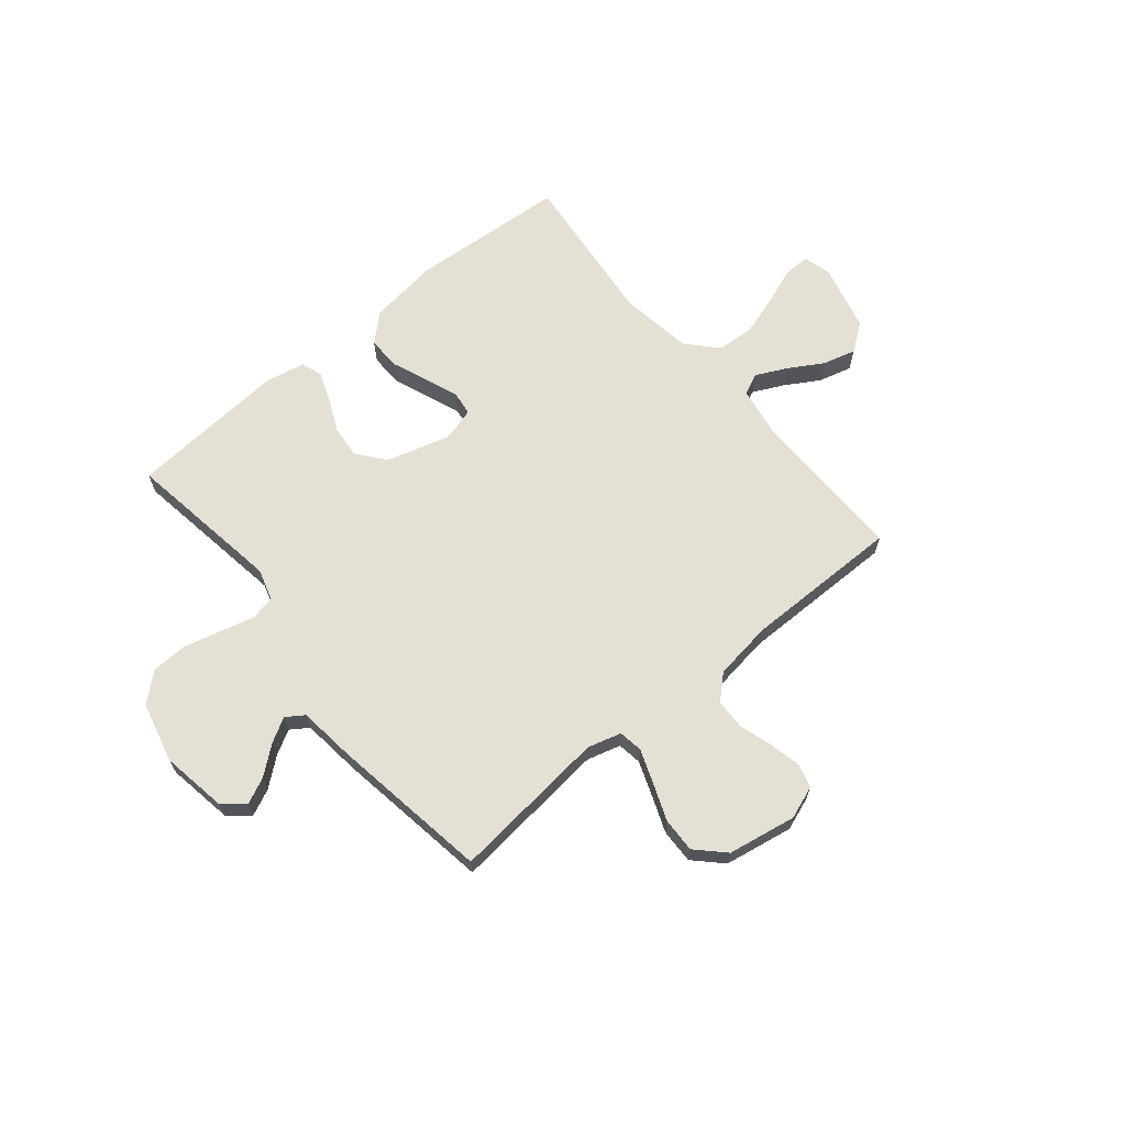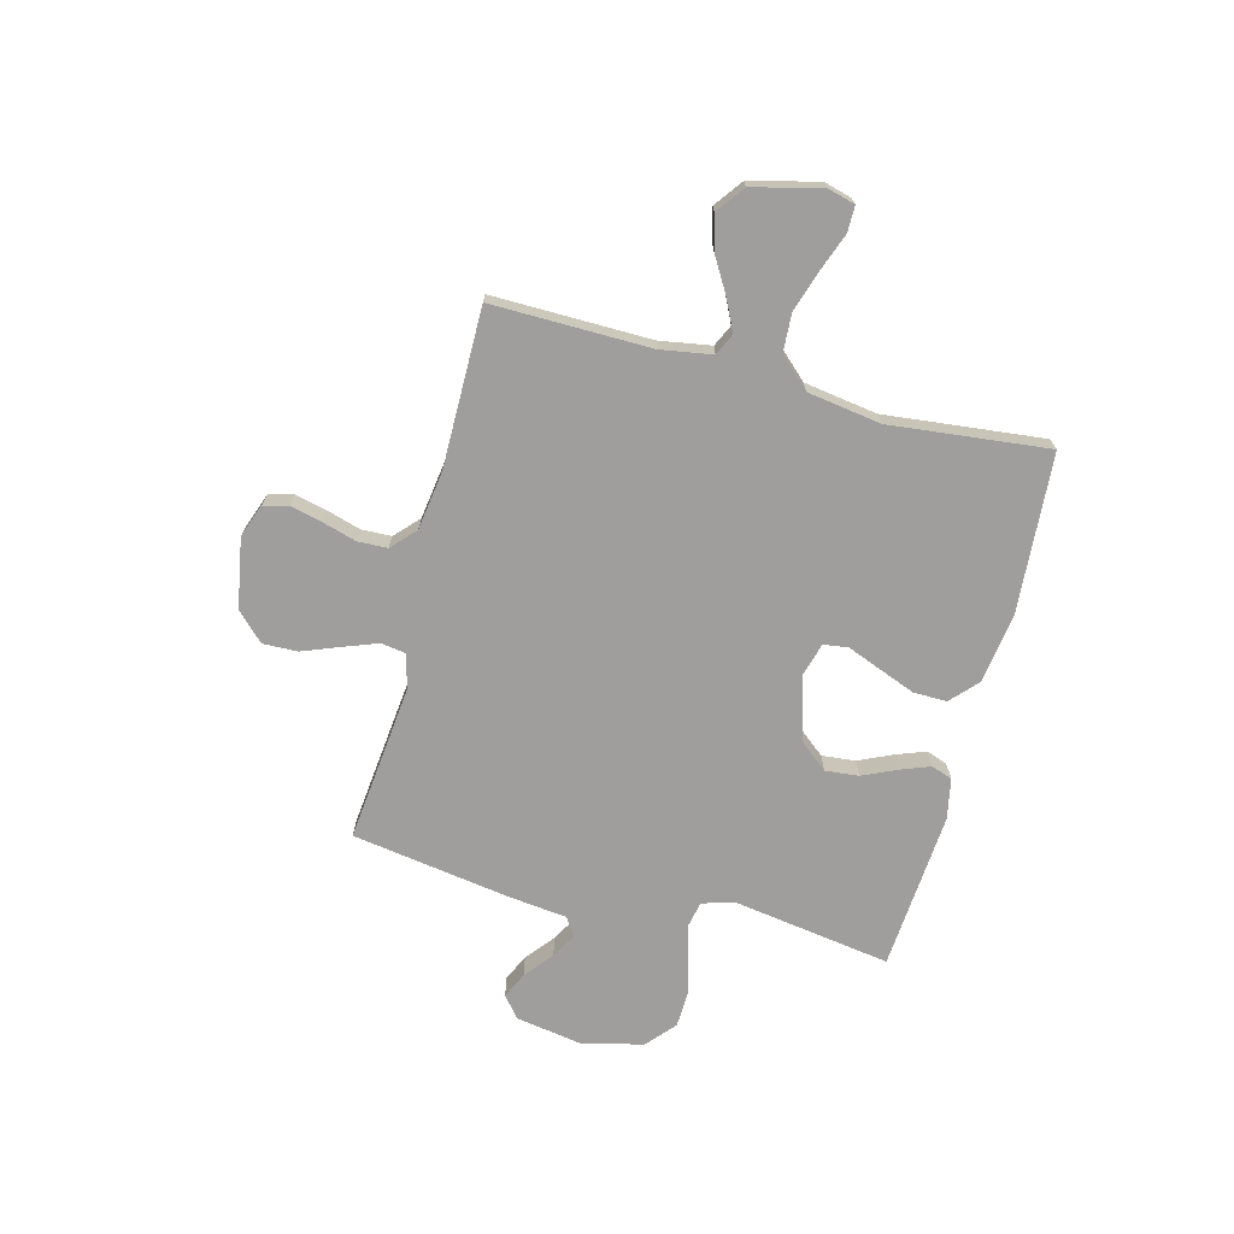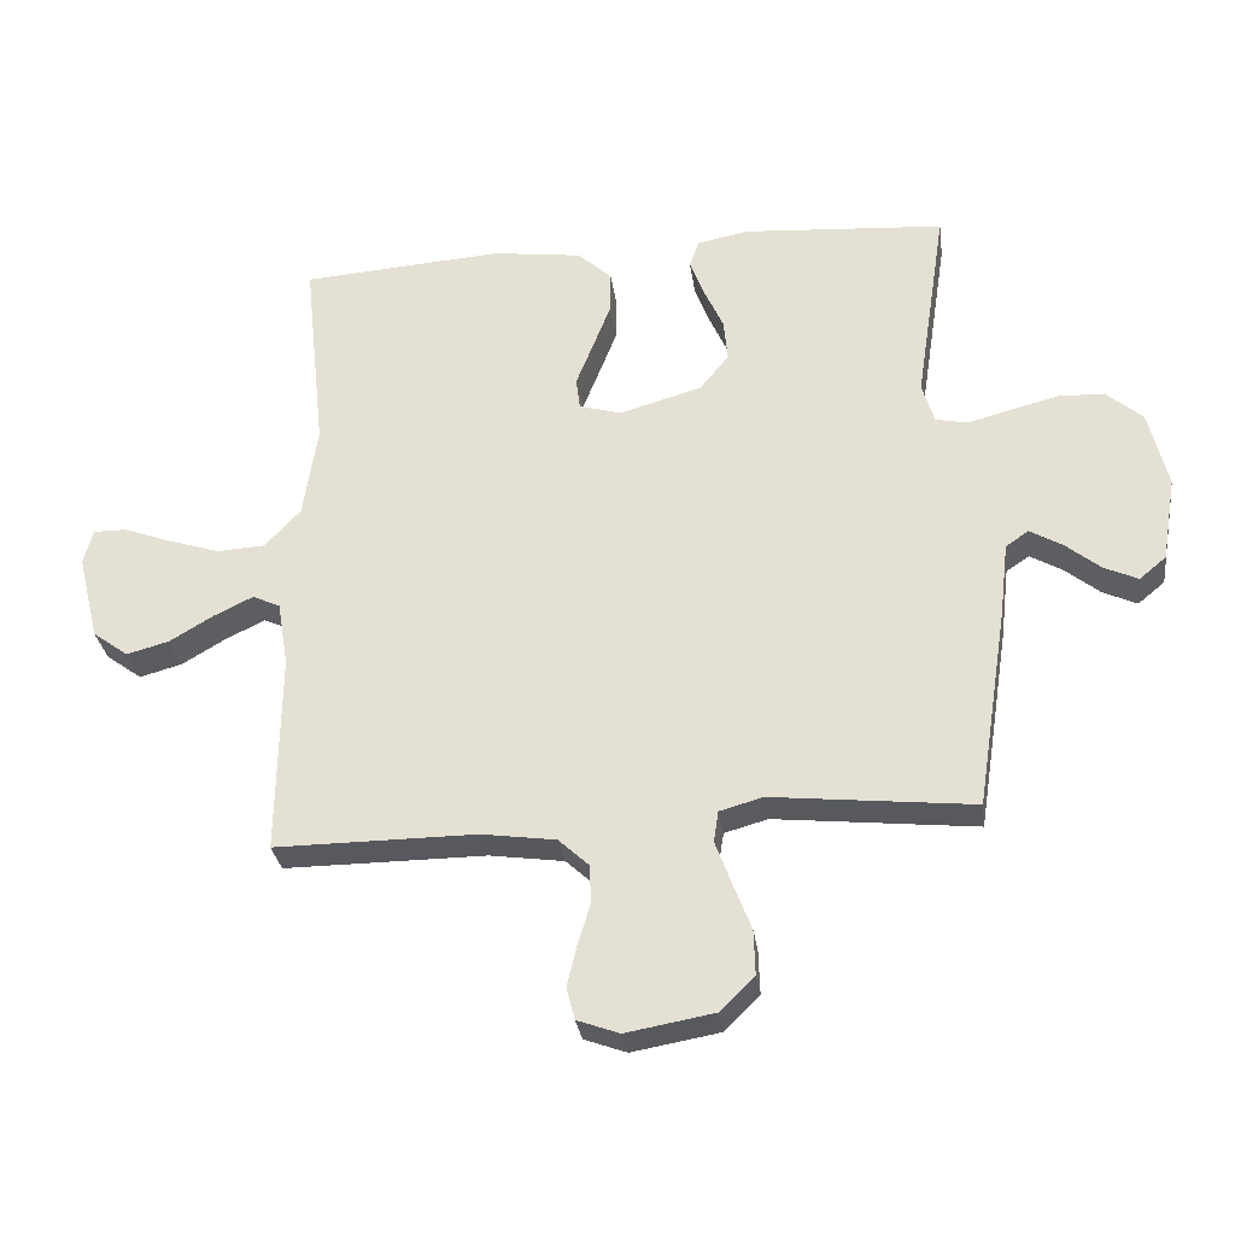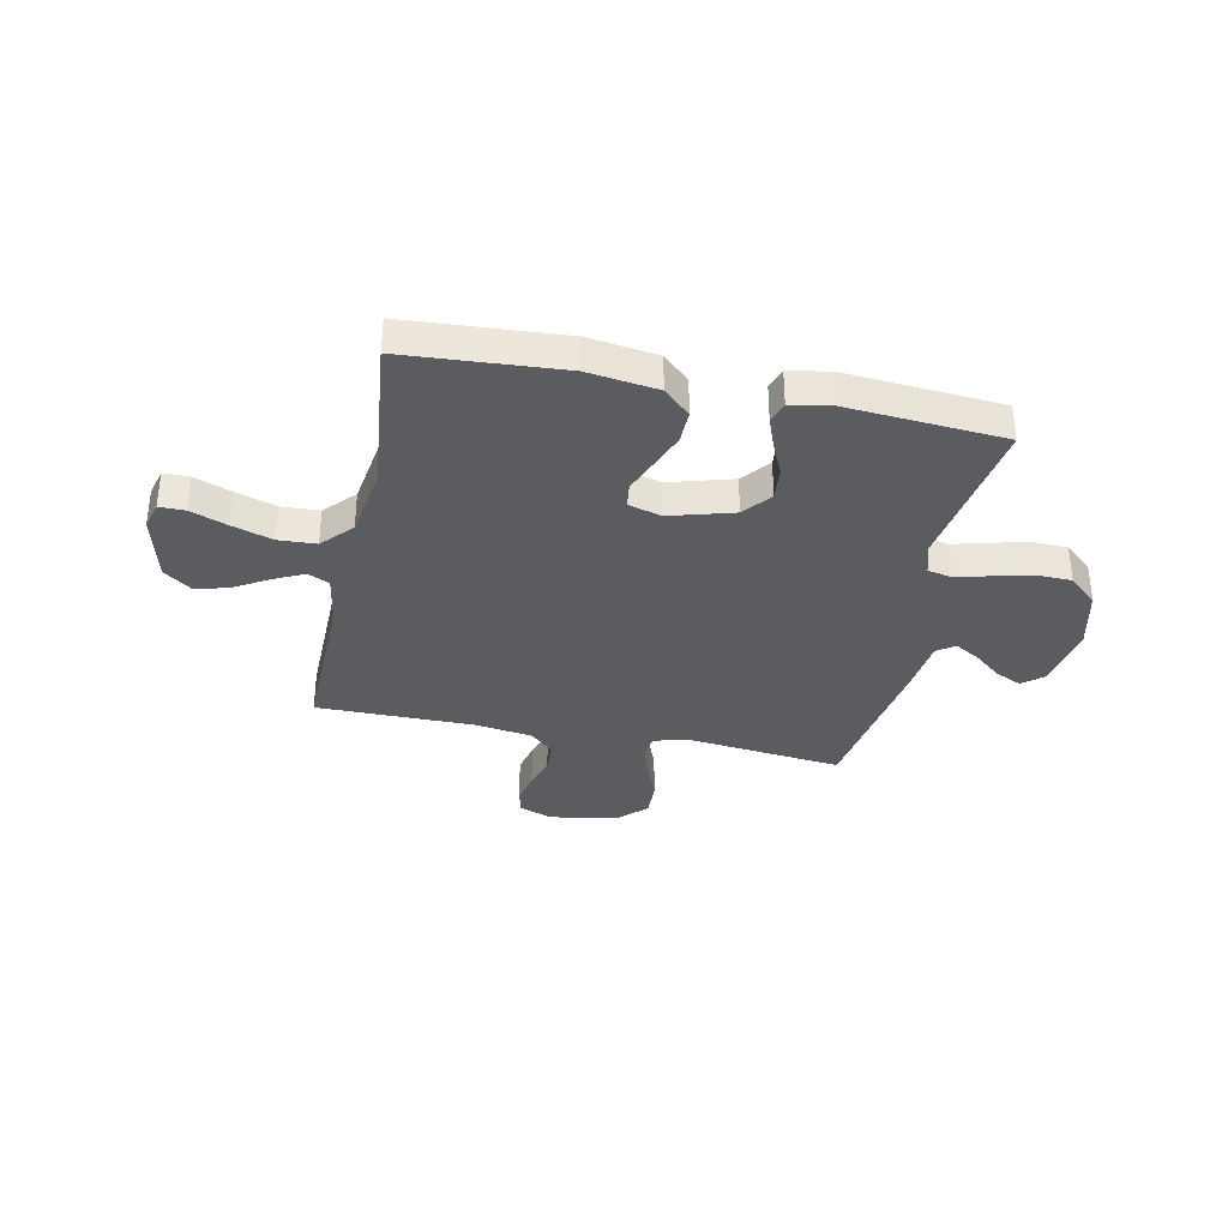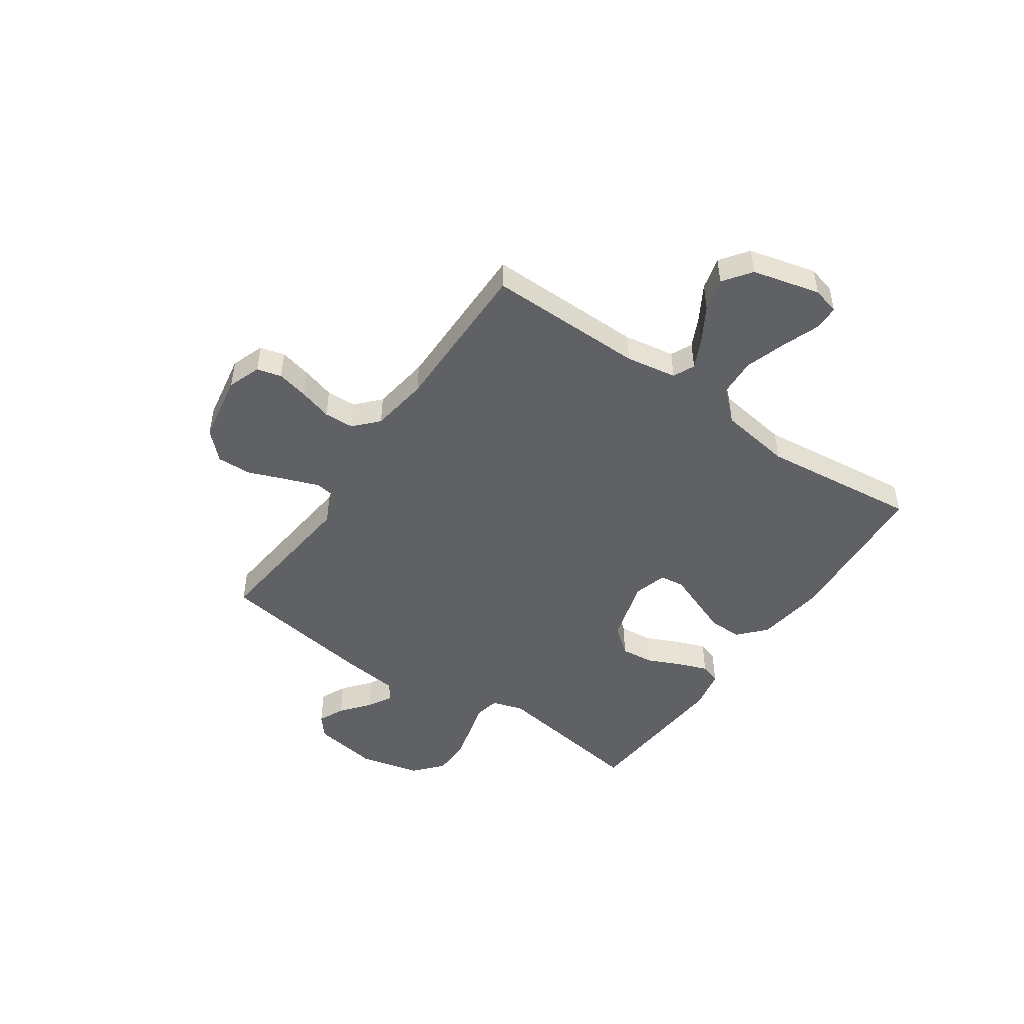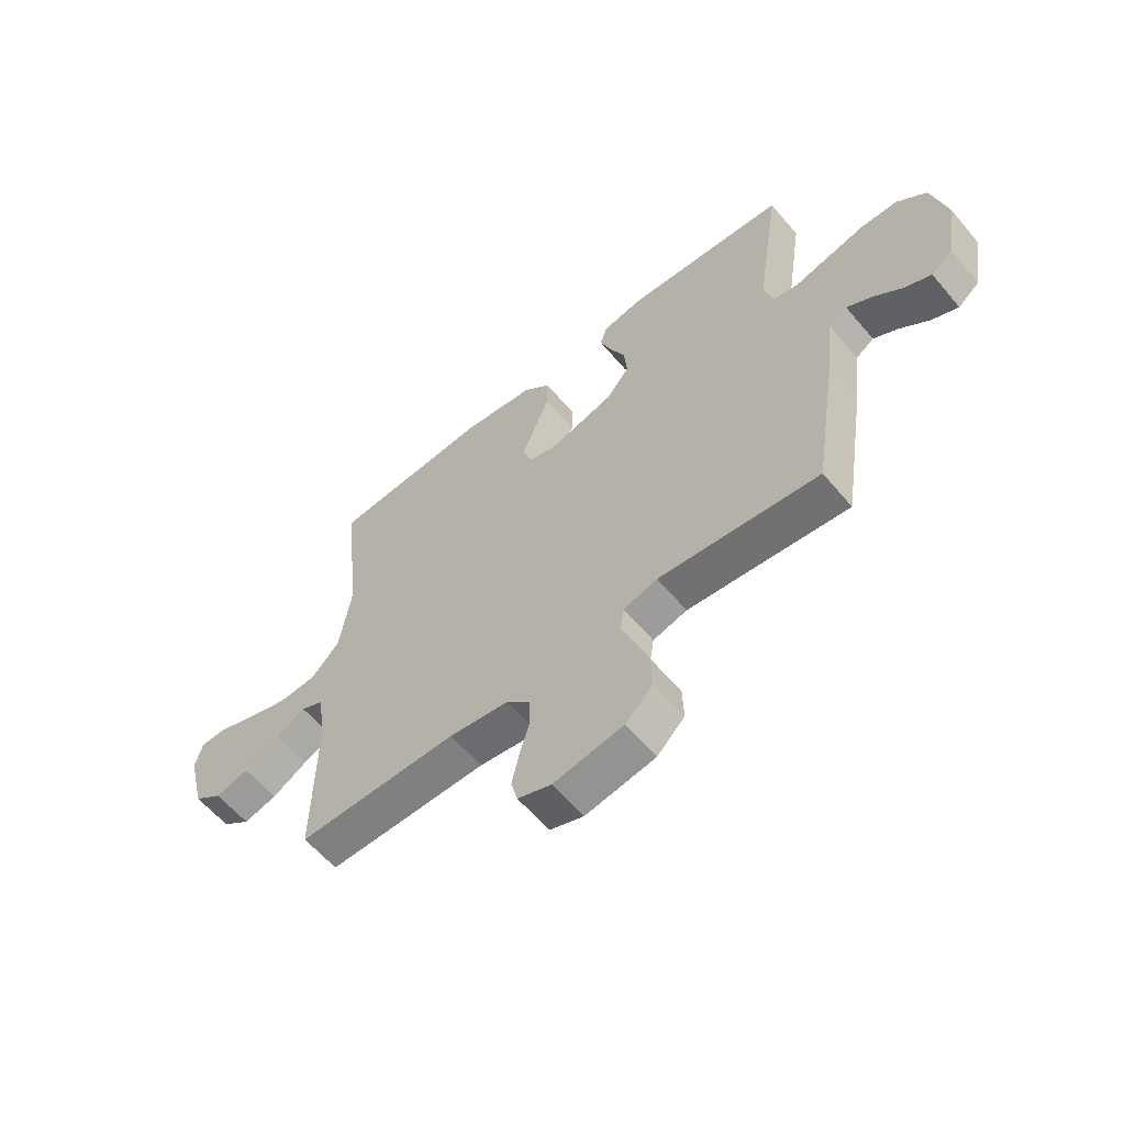
<metadata>
{"format":"obj","ext":"obj","renderer":"f3d","projection":"perspective","resolution":1024,"background":"white","views":[{"elev":66.1,"azim":140.4,"up":"+Y"},{"elev":-70.9,"azim":-104.6,"up":"+Y"},{"elev":-30.3,"azim":7.8,"up":"+Z"},{"elev":-35.0,"azim":-11.8,"up":"+Y"},{"elev":-48.0,"azim":-124.5,"up":"+Y"},{"elev":-59.8,"azim":39.9,"up":"+Z"}]}
</metadata>
<code>
v -0.5 0.07 -0.5
v -0.496 0.07 -0.2
v -0.512 0.07 -0.103
v -0.553 0.07 -0.084
v -0.611 0.07 -0.112
v -0.677 0.07 -0.151
v -0.74 0.07 -0.168
v -0.793 0.07 -0.129
v -0.825 0.07 0
v -0.811 0.07 0.052
v -0.762 0.07 0.052
v -0.692 0.07 0.026
v -0.614 0.07 0.001
v -0.542 0.07 0.005
v -0.489 0.07 0.062
v -0.468 0.07 0.2
v -0.5 0.07 0.5
v -0.2 0.07 0.521
v -0.067 0.07 0.503
v -0.016 0.07 0.456
v -0.017 0.07 0.393
v -0.044 0.07 0.324
v -0.069 0.07 0.261
v -0.063 0.07 0.214
v 0 0.07 0.196
v 0.122 0.07 0.231
v 0.165 0.07 0.284
v 0.159 0.07 0.347
v 0.13 0.07 0.411
v 0.109 0.07 0.467
v 0.123 0.07 0.507
v 0.2 0.07 0.522
v 0.5 0.07 0.5
v 0.454 0.07 0.2
v 0.472 0.07 0.14
v 0.519 0.07 0.13
v 0.583 0.07 0.147
v 0.655 0.07 0.165
v 0.723 0.07 0.163
v 0.777 0.07 0.116
v 0.805 0.07 0
v 0.784 0.07 -0.126
v 0.744 0.07 -0.159
v 0.694 0.07 -0.136
v 0.641 0.07 -0.093
v 0.594 0.07 -0.066
v 0.56 0.07 -0.089
v 0.547 0.07 -0.2
v 0.5 0.07 -0.5
v 0.2 0.07 -0.468
v 0.136 0.07 -0.486
v 0.129 0.07 -0.532
v 0.153 0.07 -0.597
v 0.18 0.07 -0.667
v 0.182 0.07 -0.733
v 0.131 0.07 -0.784
v 0 0.07 -0.807
v -0.063 0.07 -0.784
v -0.075 0.07 -0.737
v -0.061 0.07 -0.677
v -0.042 0.07 -0.614
v -0.044 0.07 -0.557
v -0.089 0.07 -0.515
v -0.2 0.07 -0.499
v -0.5 0 -0.5
v -0.496 0 -0.2
v -0.512 0 -0.103
v -0.553 0 -0.084
v -0.611 0 -0.112
v -0.677 0 -0.151
v -0.74 0 -0.168
v -0.793 0 -0.129
v -0.825 0 0
v -0.811 0 0.052
v -0.762 0 0.052
v -0.692 0 0.026
v -0.614 0 0.001
v -0.542 0 0.005
v -0.489 0 0.062
v -0.468 0 0.2
v -0.5 0 0.5
v -0.2 0 0.521
v -0.067 0 0.503
v -0.016 0 0.456
v -0.017 0 0.393
v -0.044 0 0.324
v -0.069 0 0.261
v -0.063 0 0.214
v 0 0 0.196
v 0.122 0 0.231
v 0.165 0 0.284
v 0.159 0 0.347
v 0.13 0 0.411
v 0.109 0 0.467
v 0.123 0 0.507
v 0.2 0 0.522
v 0.5 0 0.5
v 0.454 0 0.2
v 0.472 0 0.14
v 0.519 0 0.13
v 0.583 0 0.147
v 0.655 0 0.165
v 0.723 0 0.163
v 0.777 0 0.116
v 0.805 0 0
v 0.784 0 -0.126
v 0.744 0 -0.159
v 0.694 0 -0.136
v 0.641 0 -0.093
v 0.594 0 -0.066
v 0.56 0 -0.089
v 0.547 0 -0.2
v 0.5 0 -0.5
v 0.2 0 -0.468
v 0.136 0 -0.486
v 0.129 0 -0.532
v 0.153 0 -0.597
v 0.18 0 -0.667
v 0.182 0 -0.733
v 0.131 0 -0.784
v 0 0 -0.807
v -0.063 0 -0.784
v -0.075 0 -0.737
v -0.061 0 -0.677
v -0.042 0 -0.614
v -0.044 0 -0.557
v -0.089 0 -0.515
v -0.2 0 -0.499
f 59 60 61
f 58 59 61
f 57 58 61
f 56 57 61
f 55 56 61
f 54 55 61
f 53 54 61
f 52 53 61 62
f 51 52 62 63
f 47 48 49 50
f 51 63 64
f 50 51 64
f 47 50 64
f 43 44 45
f 42 43 45
f 41 42 45
f 40 41 45
f 39 40 45
f 38 39 45
f 37 38 45
f 36 37 45
f 35 36 45 46
f 32 33 34
f 31 32 34
f 30 31 34
f 29 30 34
f 28 29 34
f 27 28 34 35
f 46 47 64
f 35 46 64
f 27 35 64
f 26 27 64
f 21 22 23
f 20 21 23
f 19 20 23
f 18 19 23
f 17 18 23
f 16 17 23
f 15 16 23 24
f 14 15 24 25
f 10 11 12
f 9 10 12
f 8 9 12
f 7 8 12
f 6 7 12
f 5 6 12
f 4 5 12 13
f 3 4 13 14
f 64 1 2
f 26 64 2
f 25 26 2
f 3 14 25
f 2 3 25
f 125 124 123
f 125 123 122
f 125 122 121
f 125 121 120
f 125 120 119
f 125 119 118
f 125 118 117
f 126 125 117 116
f 127 126 116 115
f 114 113 112 111
f 128 127 115
f 128 115 114
f 128 114 111
f 109 108 107
f 109 107 106
f 109 106 105
f 109 105 104
f 109 104 103
f 109 103 102
f 109 102 101
f 109 101 100
f 110 109 100 99
f 98 97 96
f 98 96 95
f 98 95 94
f 98 94 93
f 98 93 92
f 99 98 92 91
f 128 111 110
f 128 110 99
f 128 99 91
f 128 91 90
f 87 86 85
f 87 85 84
f 87 84 83
f 87 83 82
f 87 82 81
f 87 81 80
f 88 87 80 79
f 89 88 79 78
f 76 75 74
f 76 74 73
f 76 73 72
f 76 72 71
f 76 71 70
f 76 70 69
f 77 76 69 68
f 78 77 68 67
f 66 65 128
f 66 128 90
f 66 90 89
f 89 78 67
f 89 67 66
f 1 65 66 2
f 2 66 67 3
f 3 67 68 4
f 4 68 69 5
f 5 69 70 6
f 6 70 71 7
f 7 71 72 8
f 8 72 73 9
f 9 73 74 10
f 10 74 75 11
f 11 75 76 12
f 12 76 77 13
f 13 77 78 14
f 14 78 79 15
f 15 79 80 16
f 16 80 81 17
f 17 81 82 18
f 18 82 83 19
f 19 83 84 20
f 20 84 85 21
f 21 85 86 22
f 22 86 87 23
f 23 87 88 24
f 24 88 89 25
f 25 89 90 26
f 26 90 91 27
f 27 91 92 28
f 28 92 93 29
f 29 93 94 30
f 30 94 95 31
f 31 95 96 32
f 32 96 97 33
f 33 97 98 34
f 34 98 99 35
f 35 99 100 36
f 36 100 101 37
f 37 101 102 38
f 38 102 103 39
f 39 103 104 40
f 40 104 105 41
f 41 105 106 42
f 42 106 107 43
f 43 107 108 44
f 44 108 109 45
f 45 109 110 46
f 46 110 111 47
f 47 111 112 48
f 48 112 113 49
f 49 113 114 50
f 50 114 115 51
f 51 115 116 52
f 52 116 117 53
f 53 117 118 54
f 54 118 119 55
f 55 119 120 56
f 56 120 121 57
f 57 121 122 58
f 58 122 123 59
f 59 123 124 60
f 60 124 125 61
f 61 125 126 62
f 62 126 127 63
f 63 127 128 64
f 64 128 65 1

</code>
